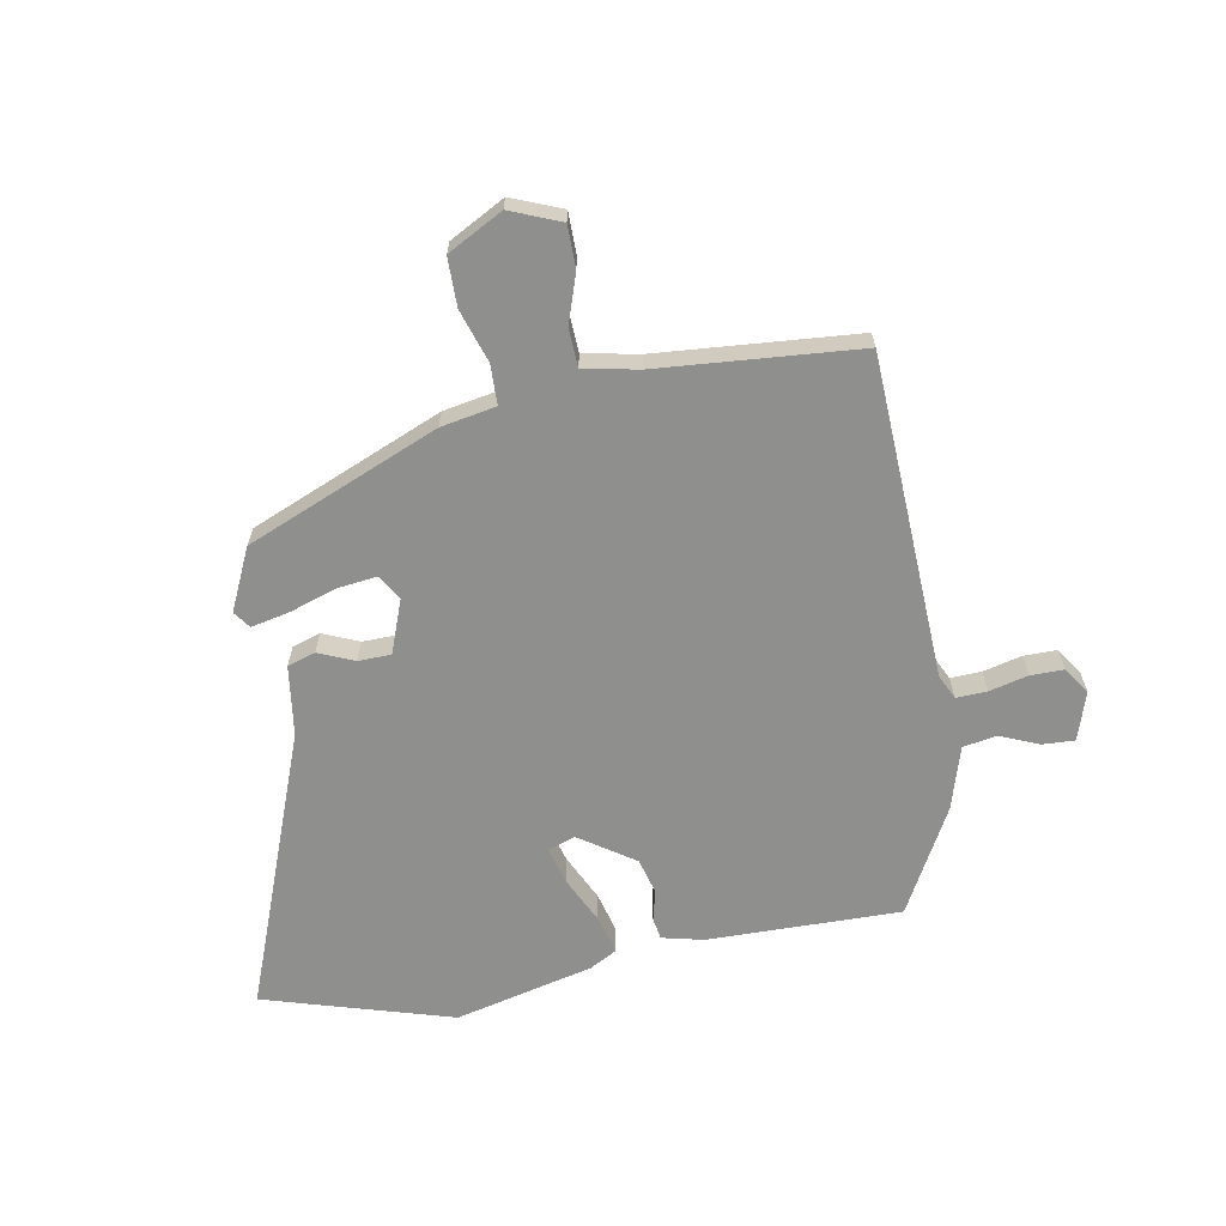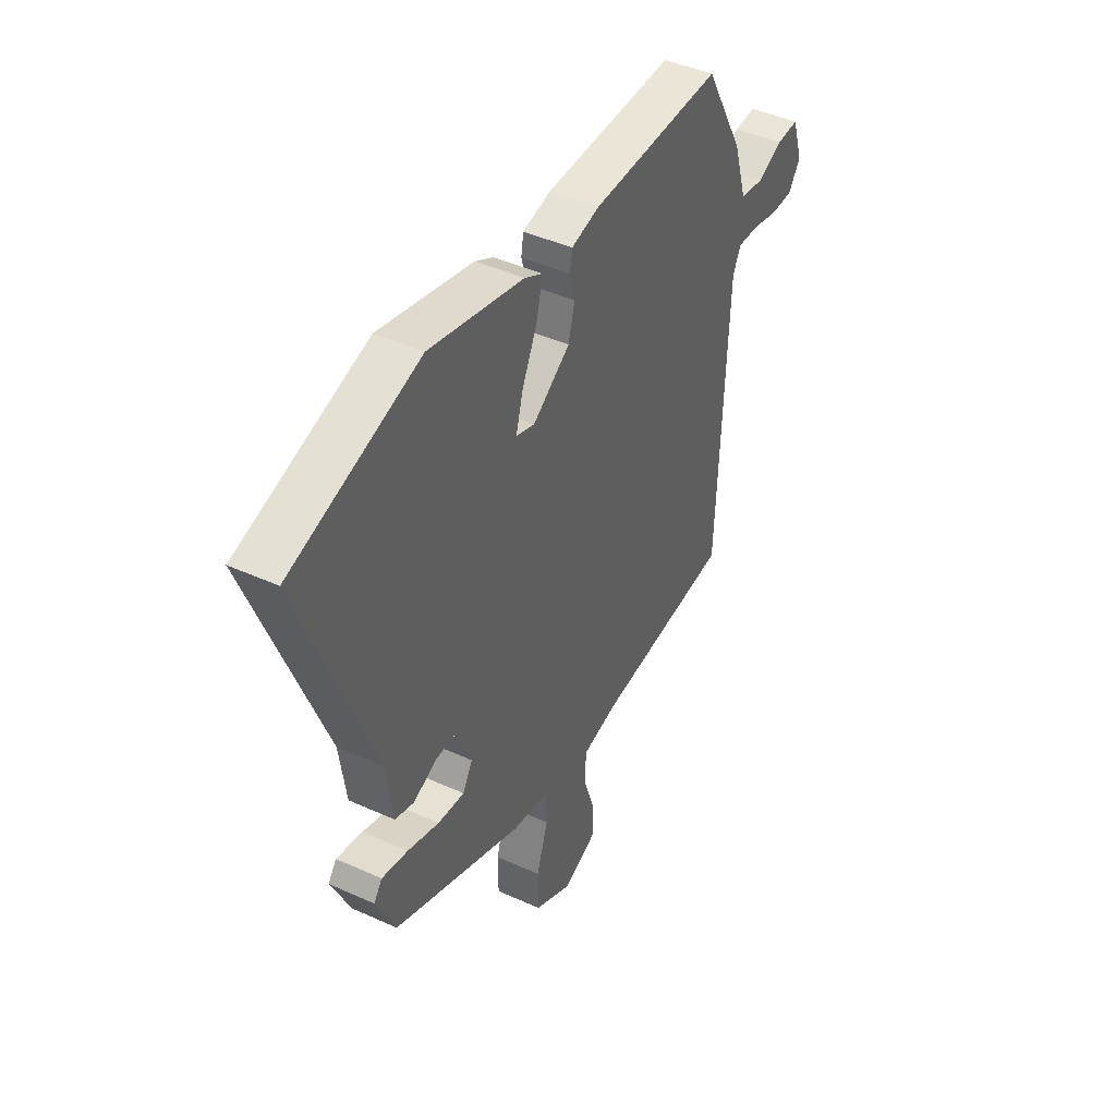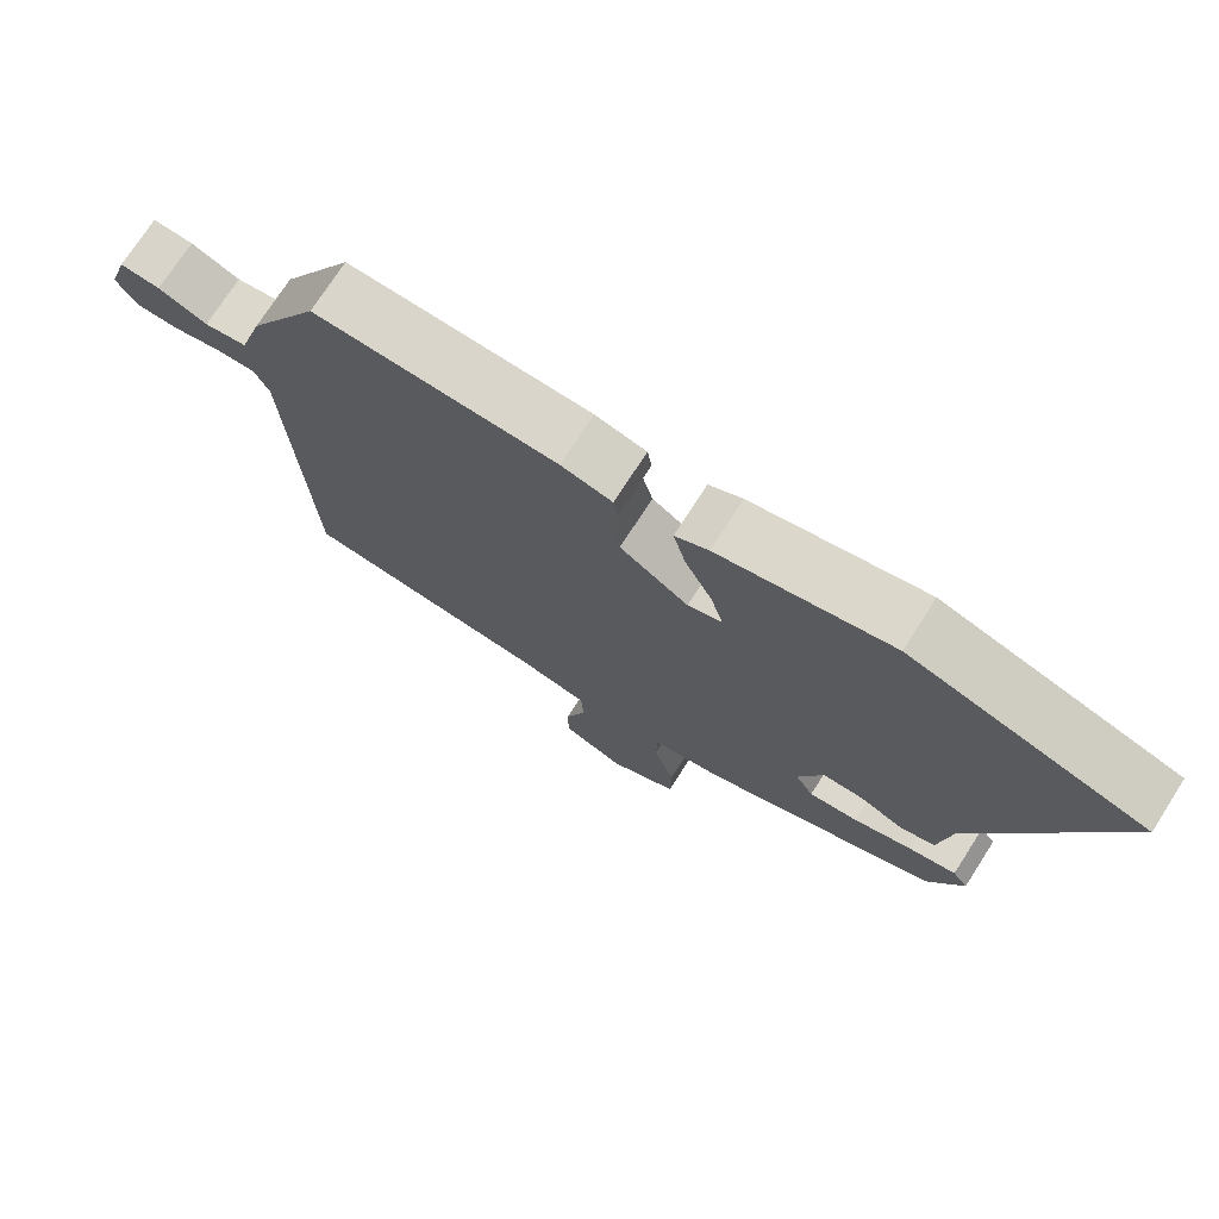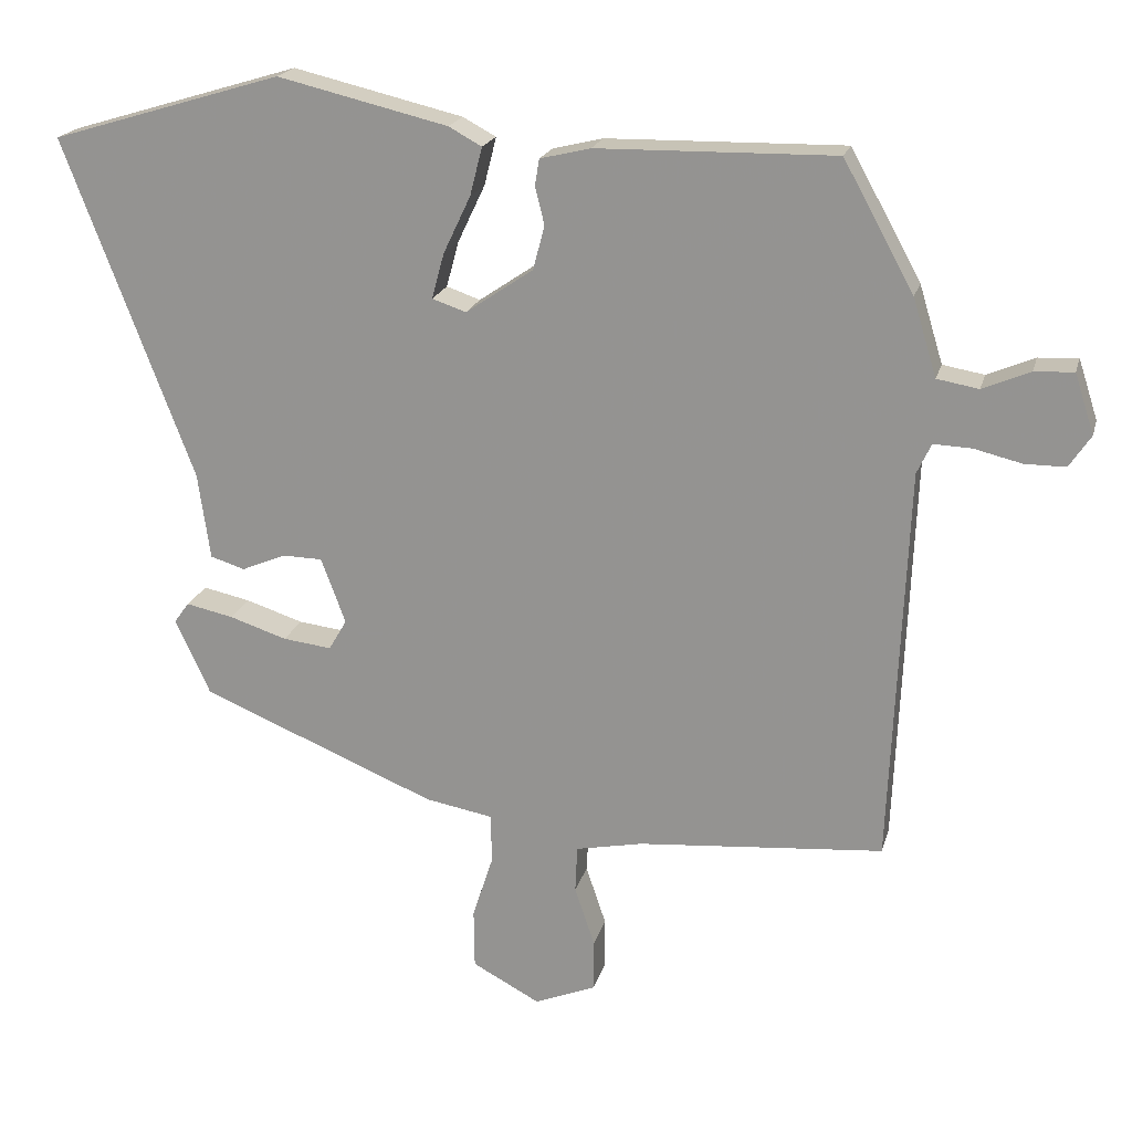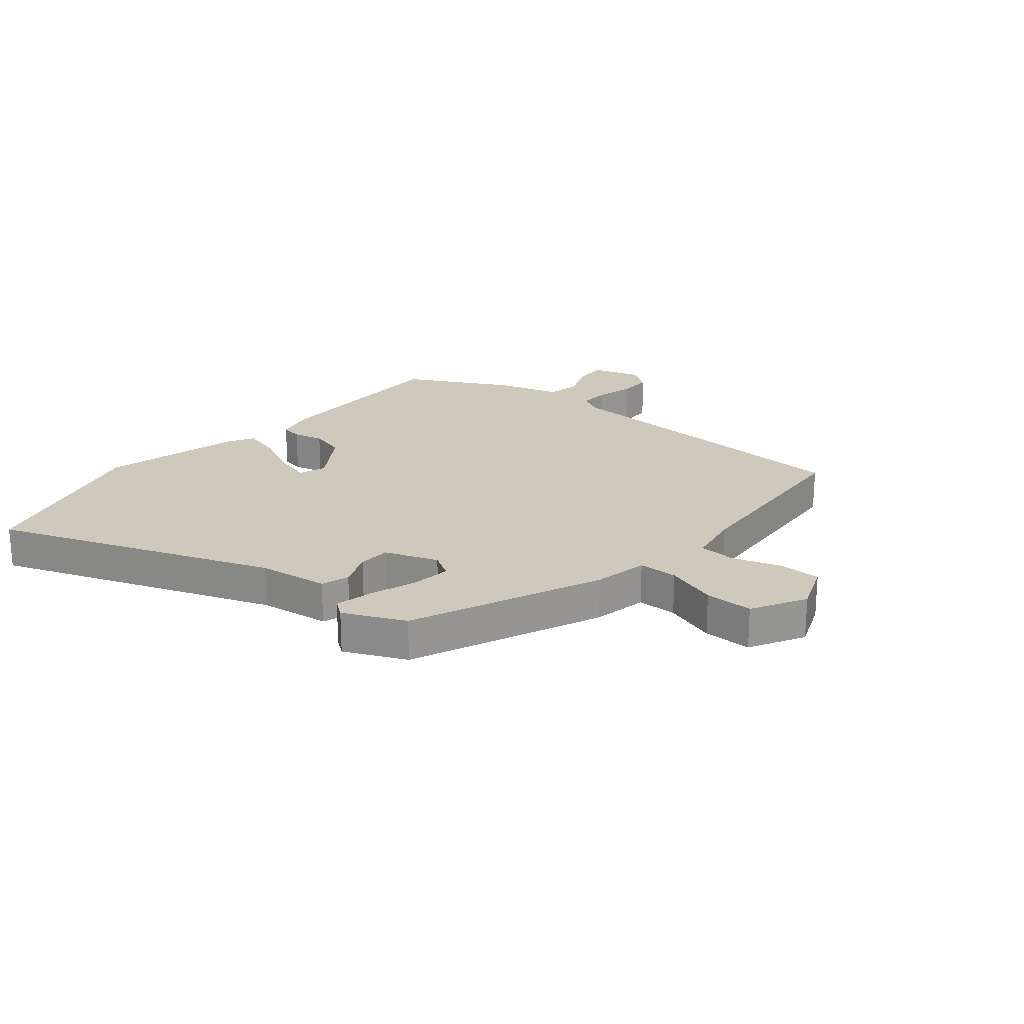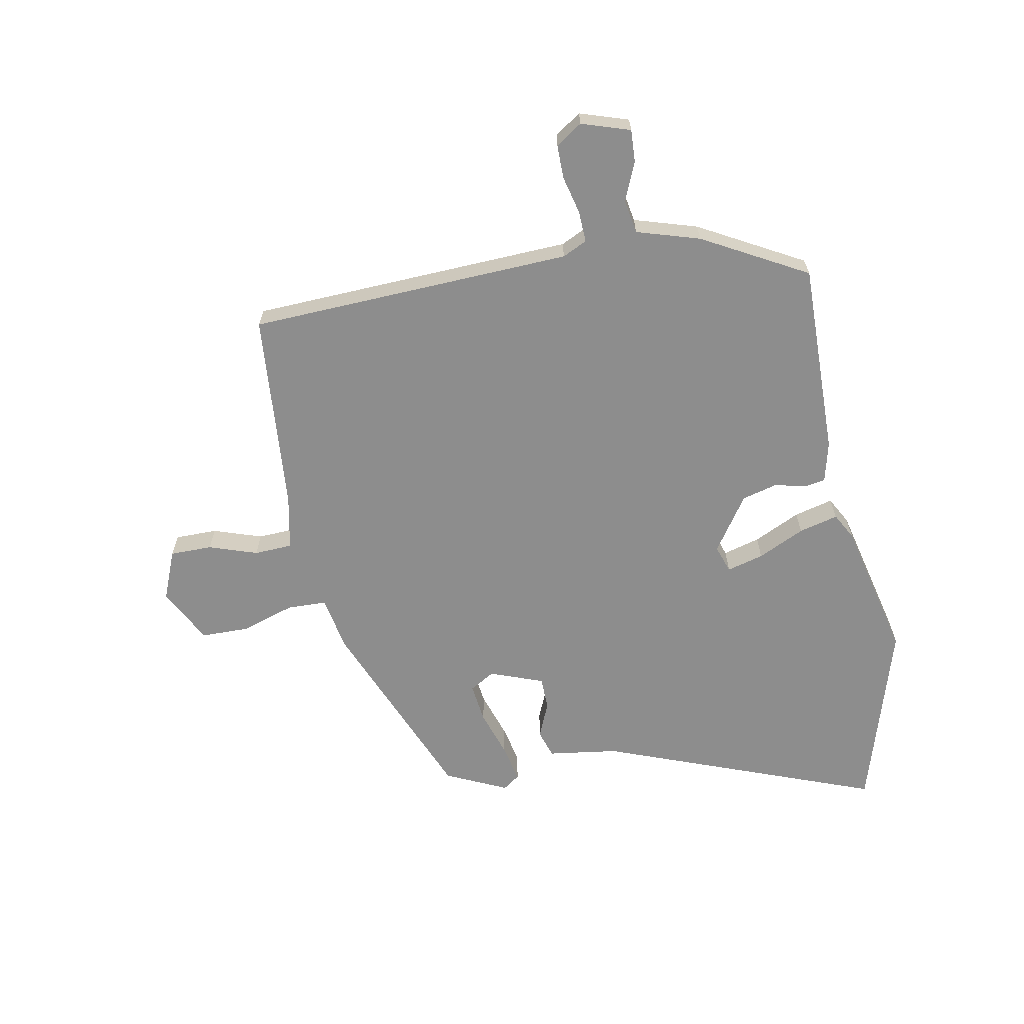
<metadata>
{"format":"obj","ext":"obj","renderer":"f3d","projection":"perspective","resolution":1024,"background":"white","views":[{"elev":-65.1,"azim":-169.5,"up":"+Y"},{"elev":43.8,"azim":118.1,"up":"+Z"},{"elev":73.9,"azim":32.7,"up":"+Z"},{"elev":19.8,"azim":-165.9,"up":"+Z"},{"elev":22.3,"azim":130.5,"up":"+Y"},{"elev":-64.6,"azim":-79.2,"up":"+Y"}]}
</metadata>
<code>
v 0.358 0.07 0.543
v 0.68 0.07 0.446
v 0.5 0.07 -0.027
v 0.483 0.07 -0.147
v 0.435 0.07 -0.162
v 0.374 0.07 -0.136
v 0.318 0.07 -0.137
v 0.284 0.07 -0.228
v 0.309 0.07 -0.271
v 0.377 0.07 -0.263
v 0.457 0.07 -0.237
v 0.523 0.07 -0.223
v 0.544 0.07 -0.252
v 0.495 0.07 -0.357
v 0.167 0.07 -0.492
v 0.073 0.07 -0.509
v 0.071 0.07 -0.577
v 0.1 0.07 -0.667
v 0.099 0.07 -0.75
v 0.005 0.07 -0.8
v -0.081 0.07 -0.765
v -0.081 0.07 -0.693
v -0.053 0.07 -0.61
v -0.056 0.07 -0.545
v -0.149 0.07 -0.526
v -0.492 0.07 -0.497
v -0.515 0.07 0.056
v -0.535 0.07 0.098
v -0.588 0.07 0.096
v -0.654 0.07 0.08
v -0.711 0.07 0.08
v -0.741 0.07 0.125
v -0.714 0.07 0.208
v -0.659 0.07 0.205
v -0.593 0.07 0.177
v -0.535 0.07 0.187
v -0.502 0.07 0.295
v -0.404 0.07 0.473
v -0.073 0.07 0.467
v -0.003 0.07 0.45
v 0.003 0.07 0.413
v -0.01 0.07 0.361
v 0.006 0.07 0.3
v 0.1 0.07 0.236
v 0.147 0.07 0.252
v 0.13 0.07 0.315
v 0.092 0.07 0.395
v 0.075 0.07 0.462
v 0.121 0.07 0.487
v 0.358 0 0.543
v 0.68 0 0.446
v 0.5 0 -0.027
v 0.483 0 -0.147
v 0.435 0 -0.162
v 0.374 0 -0.136
v 0.318 0 -0.137
v 0.284 0 -0.228
v 0.309 0 -0.271
v 0.377 0 -0.263
v 0.457 0 -0.237
v 0.523 0 -0.223
v 0.544 0 -0.252
v 0.495 0 -0.357
v 0.167 0 -0.492
v 0.073 0 -0.509
v 0.071 0 -0.577
v 0.1 0 -0.667
v 0.099 0 -0.75
v 0.005 0 -0.8
v -0.081 0 -0.765
v -0.081 0 -0.693
v -0.053 0 -0.61
v -0.056 0 -0.545
v -0.149 0 -0.526
v -0.492 0 -0.497
v -0.515 0 0.056
v -0.535 0 0.098
v -0.588 0 0.096
v -0.654 0 0.08
v -0.711 0 0.08
v -0.741 0 0.125
v -0.714 0 0.208
v -0.659 0 0.205
v -0.593 0 0.177
v -0.535 0 0.187
v -0.502 0 0.295
v -0.404 0 0.473
v -0.073 0 0.467
v -0.003 0 0.45
v 0.003 0 0.413
v -0.01 0 0.361
v 0.006 0 0.3
v 0.1 0 0.236
v 0.147 0 0.252
v 0.13 0 0.315
v 0.092 0 0.395
v 0.075 0 0.462
v 0.121 0 0.487
f 46 47 48 49
f 45 46 49 1
f 39 40 41 42
f 39 42 43
f 36 37 38 39
f 36 39 43
f 32 33 34 35
f 32 35 36
f 29 30 31 32
f 28 29 32 36
f 27 28 36 43
f 25 26 27 43
f 20 21 22 23
f 20 23 24
f 17 18 19 20
f 16 17 20 24
f 13 14 15 16
f 10 11 12 13
f 9 10 13 16
f 8 9 16 24
f 3 4 5 6
f 3 6 7
f 45 1 2 3
f 44 45 3 7
f 24 25 43 44
f 7 8 24 44
f 98 97 96 95
f 50 98 95 94
f 91 90 89 88
f 92 91 88
f 88 87 86 85
f 92 88 85
f 84 83 82 81
f 85 84 81
f 81 80 79 78
f 85 81 78 77
f 92 85 77 76
f 92 76 75 74
f 72 71 70 69
f 73 72 69
f 69 68 67 66
f 73 69 66 65
f 65 64 63 62
f 62 61 60 59
f 65 62 59 58
f 73 65 58 57
f 55 54 53 52
f 56 55 52
f 52 51 50 94
f 56 52 94 93
f 93 92 74 73
f 93 73 57 56
f 1 50 51 2
f 2 51 52 3
f 3 52 53 4
f 4 53 54 5
f 5 54 55 6
f 6 55 56 7
f 7 56 57 8
f 8 57 58 9
f 9 58 59 10
f 10 59 60 11
f 11 60 61 12
f 12 61 62 13
f 13 62 63 14
f 14 63 64 15
f 15 64 65 16
f 16 65 66 17
f 17 66 67 18
f 18 67 68 19
f 19 68 69 20
f 20 69 70 21
f 21 70 71 22
f 22 71 72 23
f 23 72 73 24
f 24 73 74 25
f 25 74 75 26
f 26 75 76 27
f 27 76 77 28
f 28 77 78 29
f 29 78 79 30
f 30 79 80 31
f 31 80 81 32
f 32 81 82 33
f 33 82 83 34
f 34 83 84 35
f 35 84 85 36
f 36 85 86 37
f 37 86 87 38
f 38 87 88 39
f 39 88 89 40
f 40 89 90 41
f 41 90 91 42
f 42 91 92 43
f 43 92 93 44
f 44 93 94 45
f 45 94 95 46
f 46 95 96 47
f 47 96 97 48
f 48 97 98 49
f 49 98 50 1

</code>
